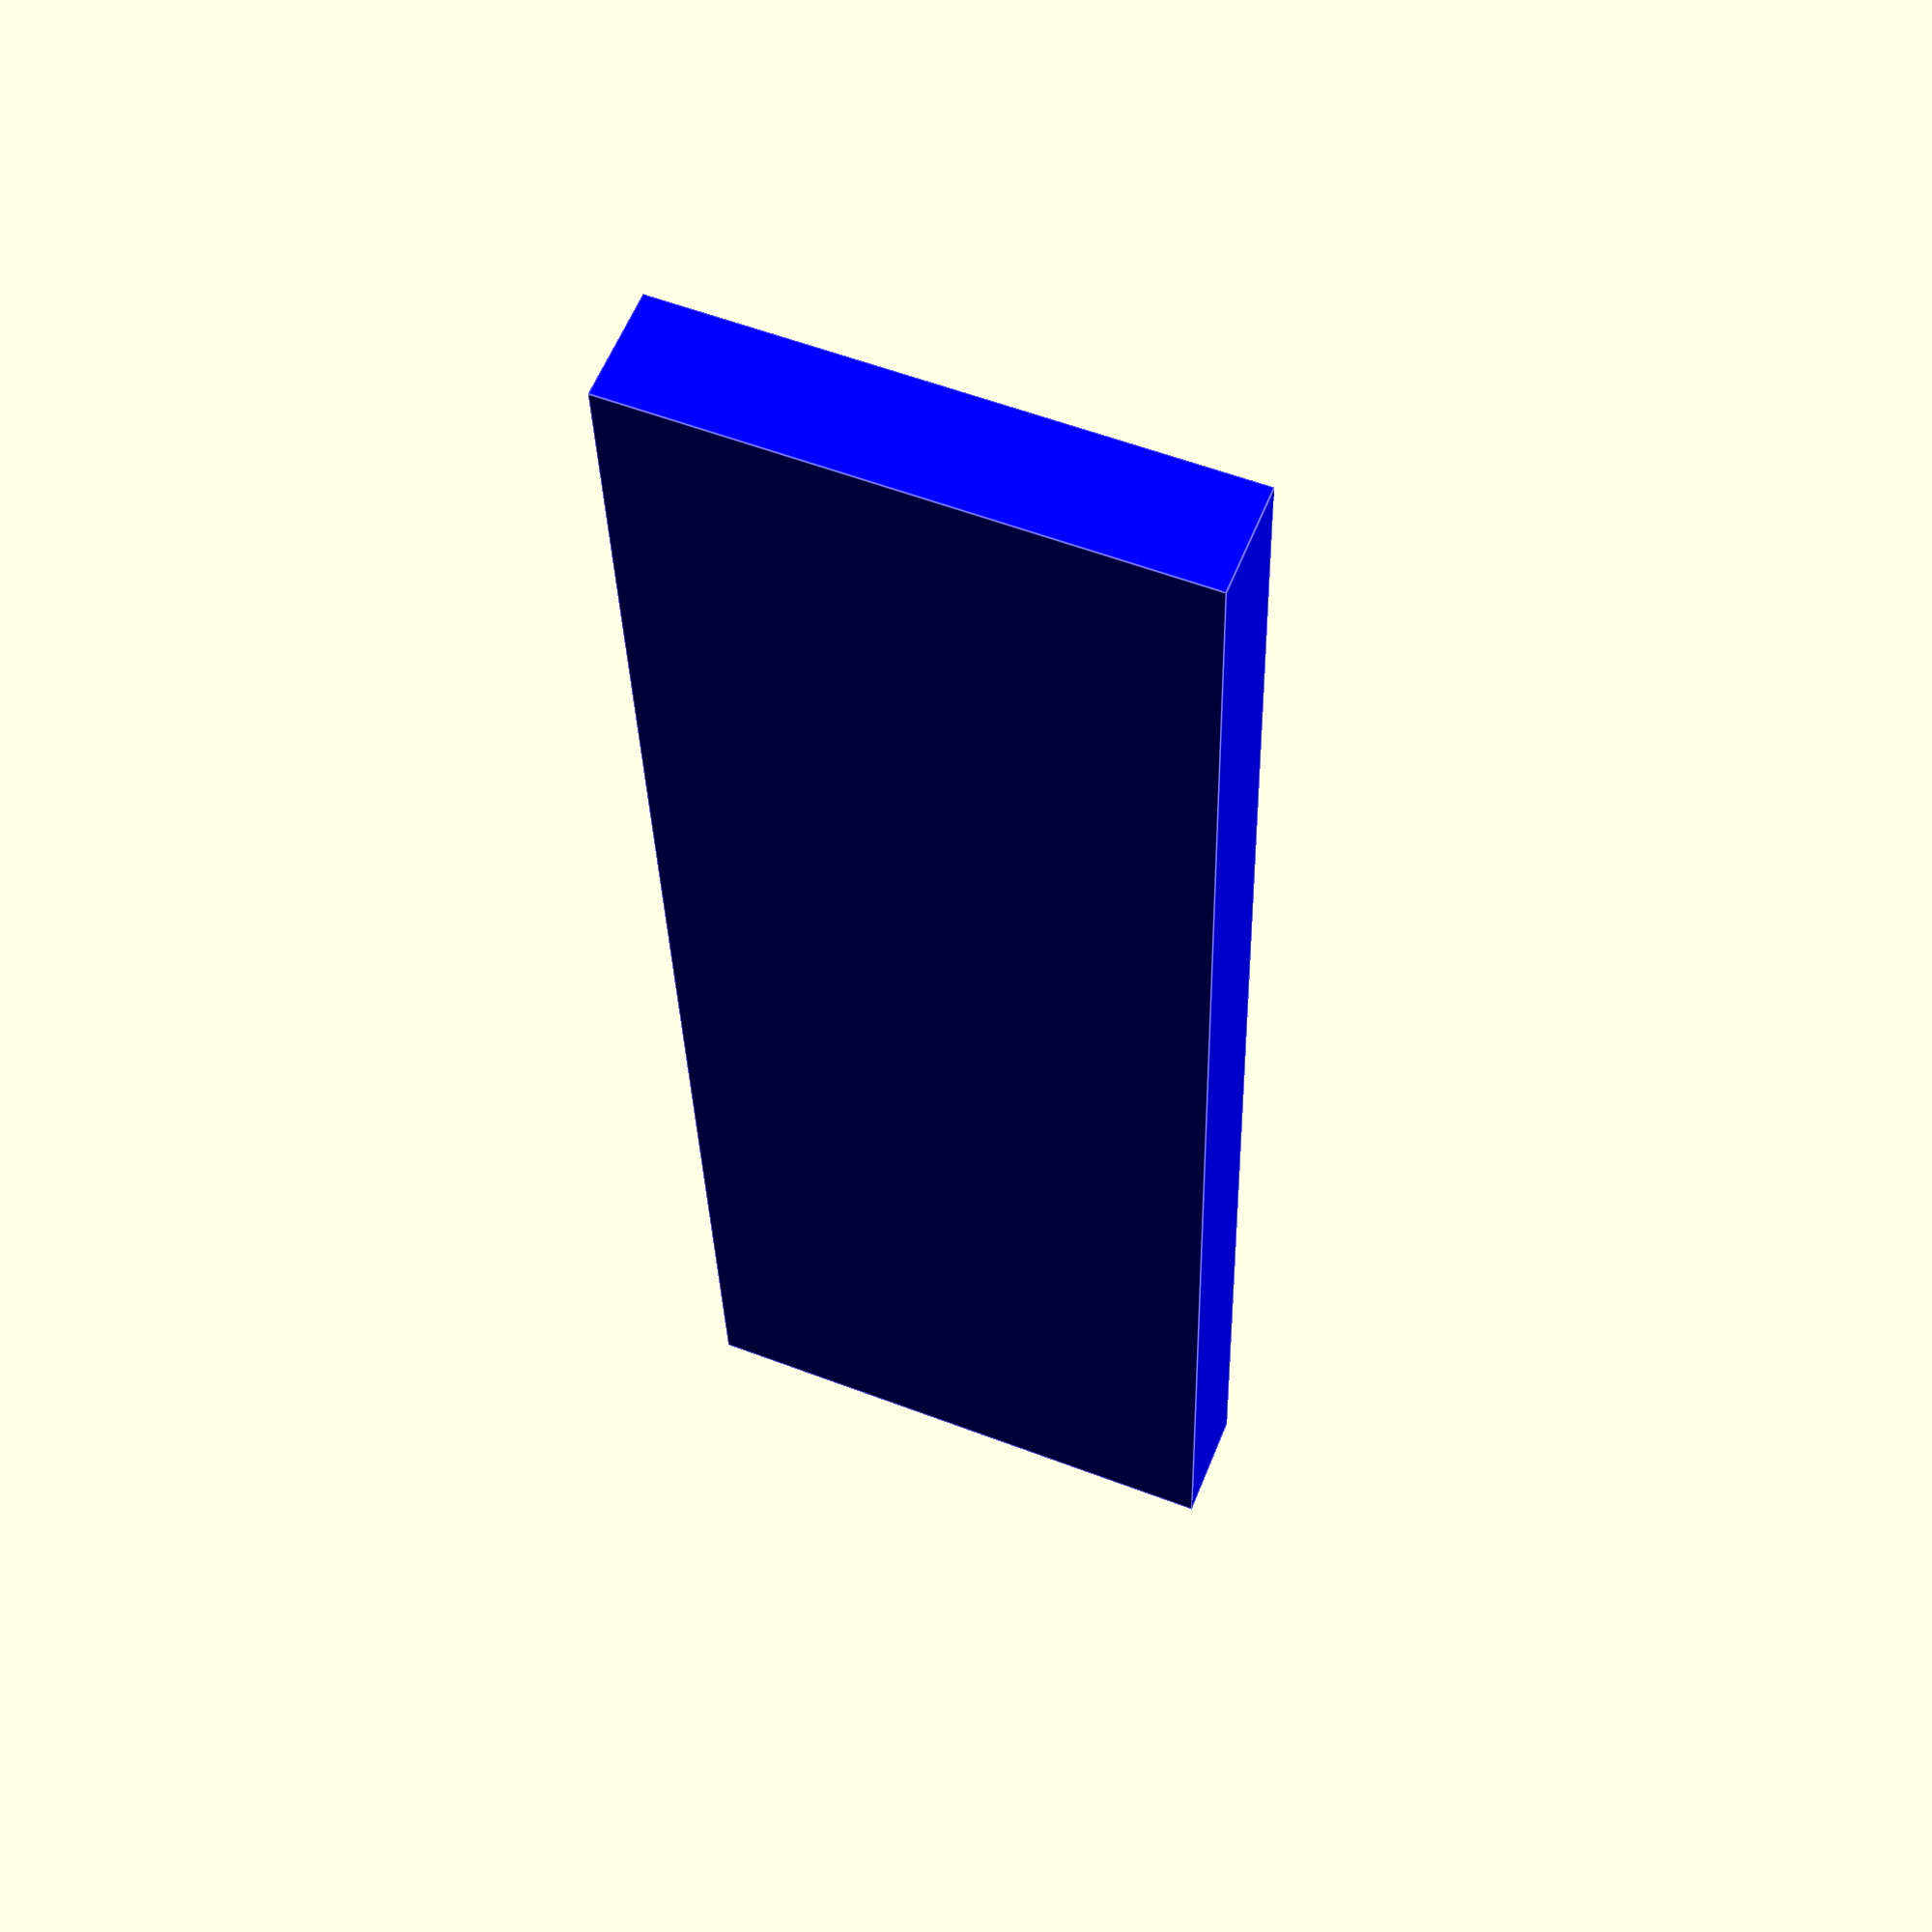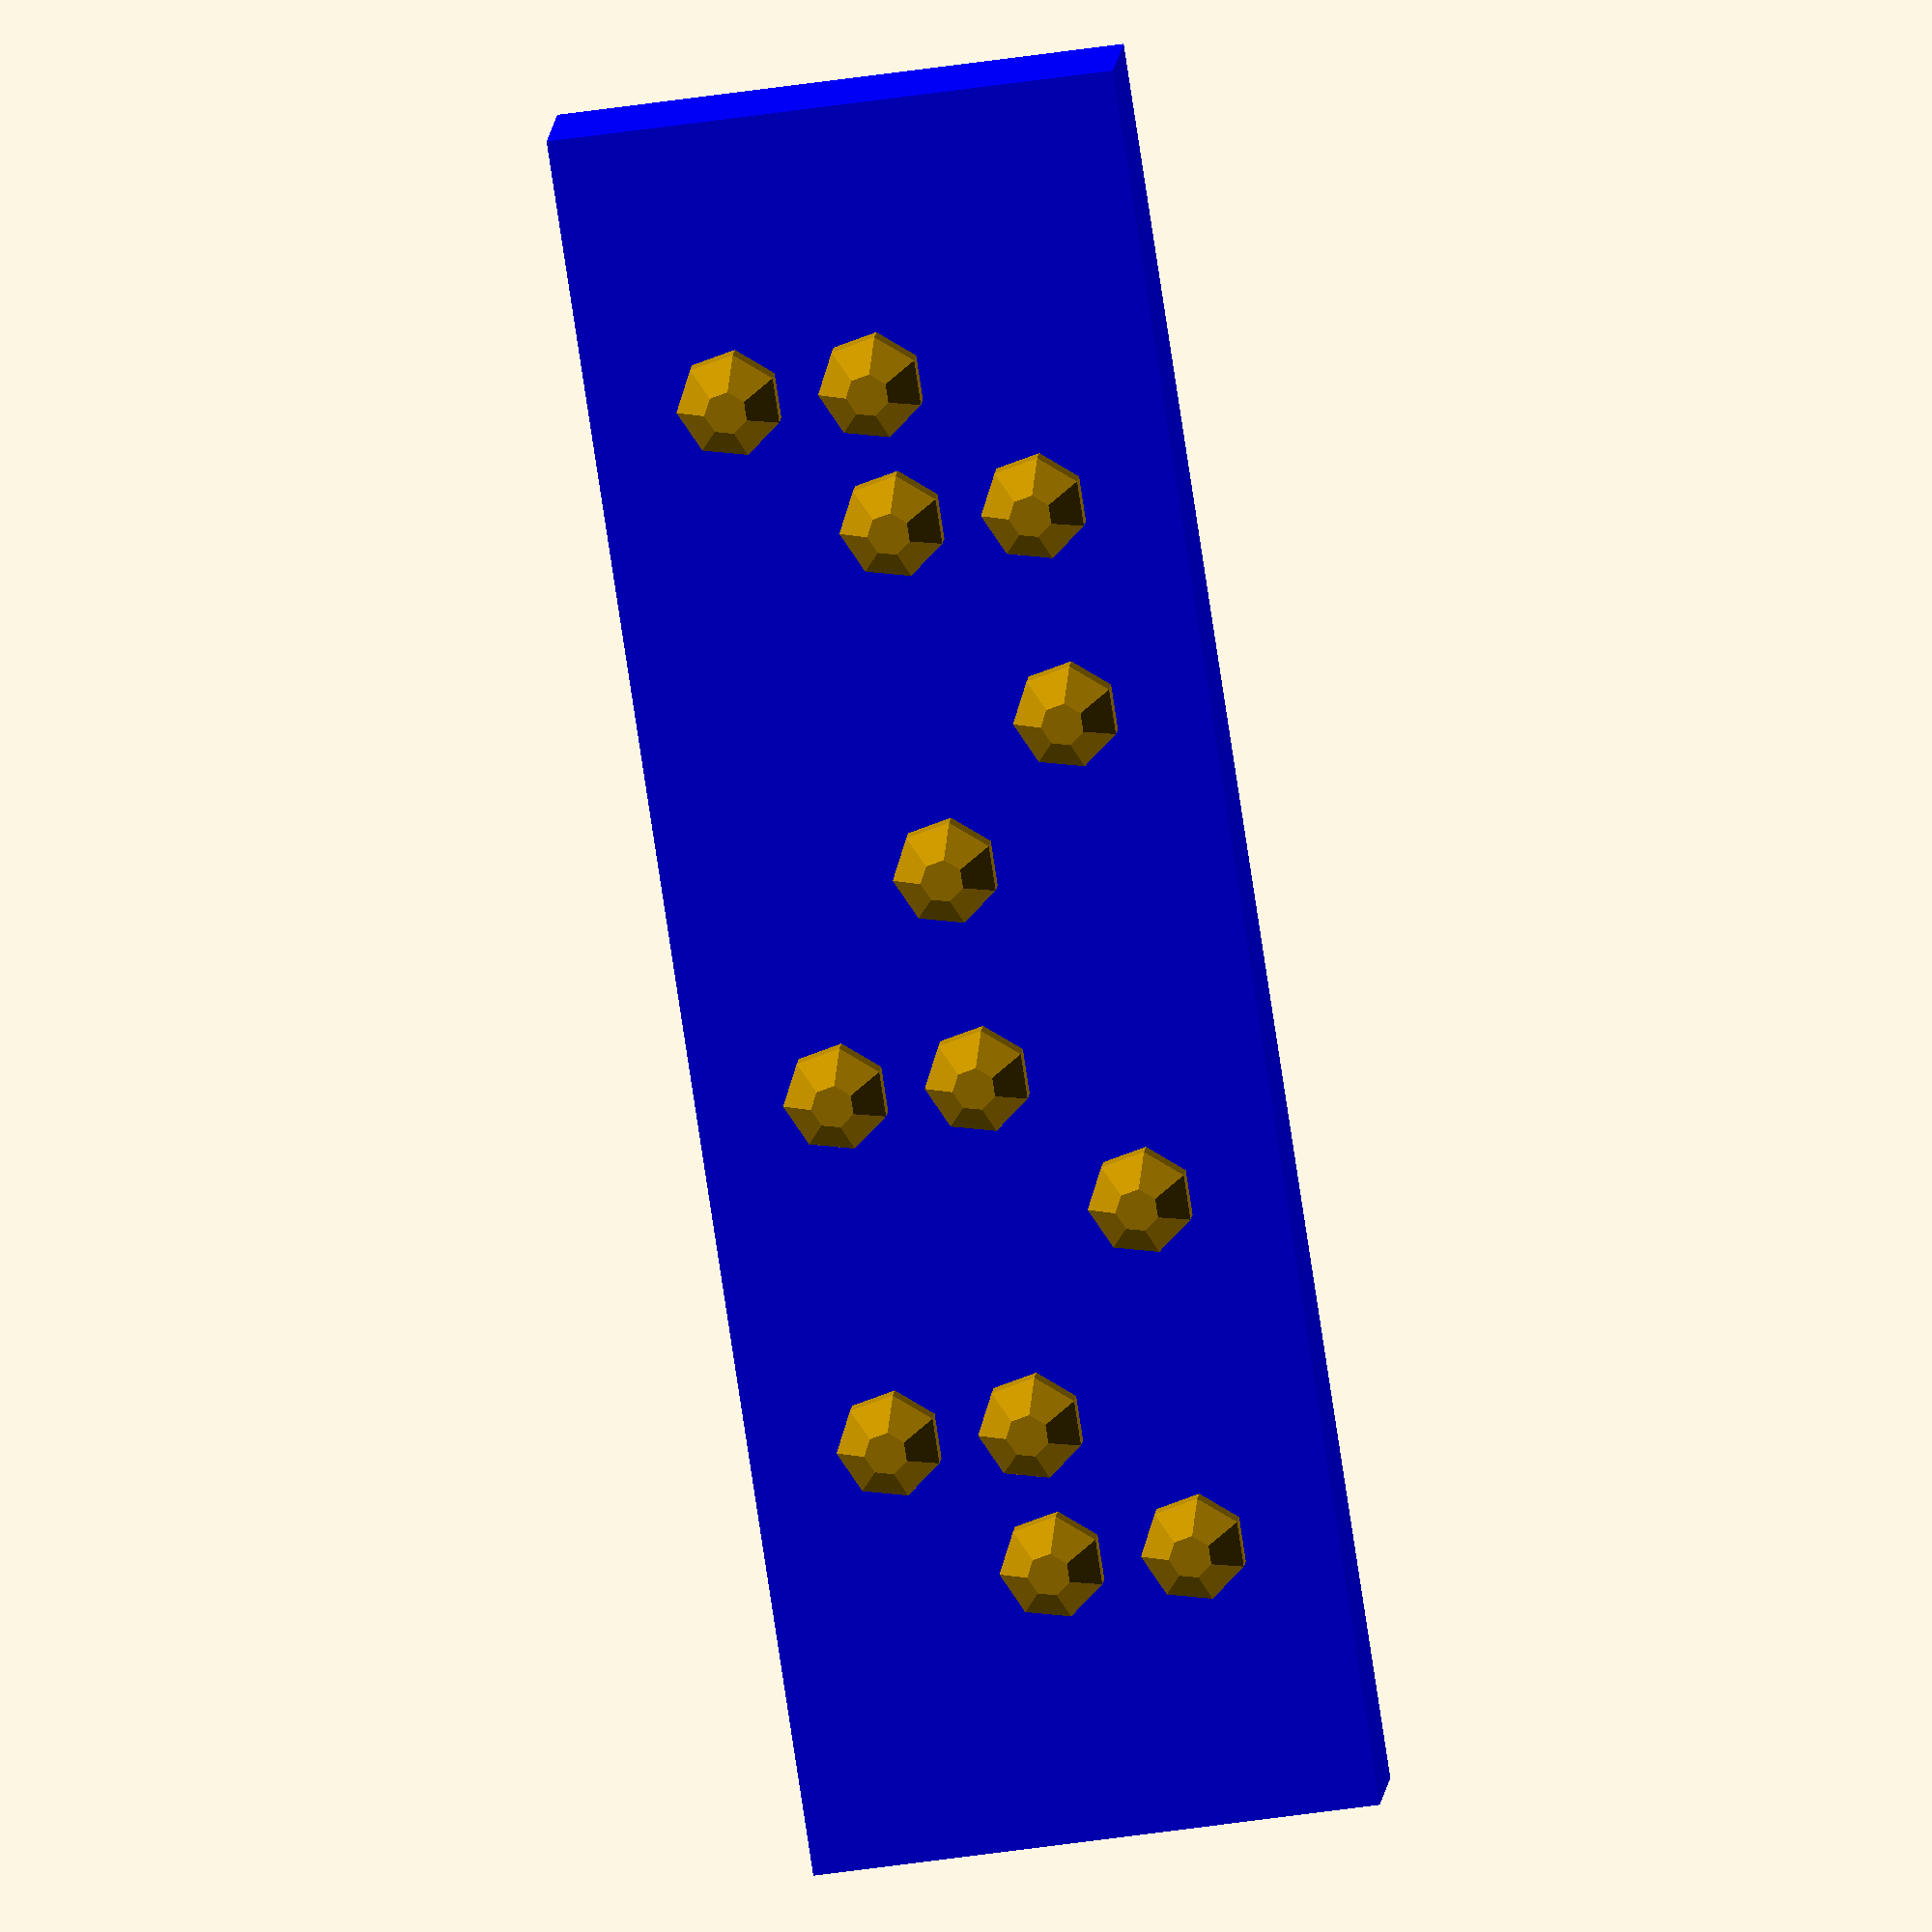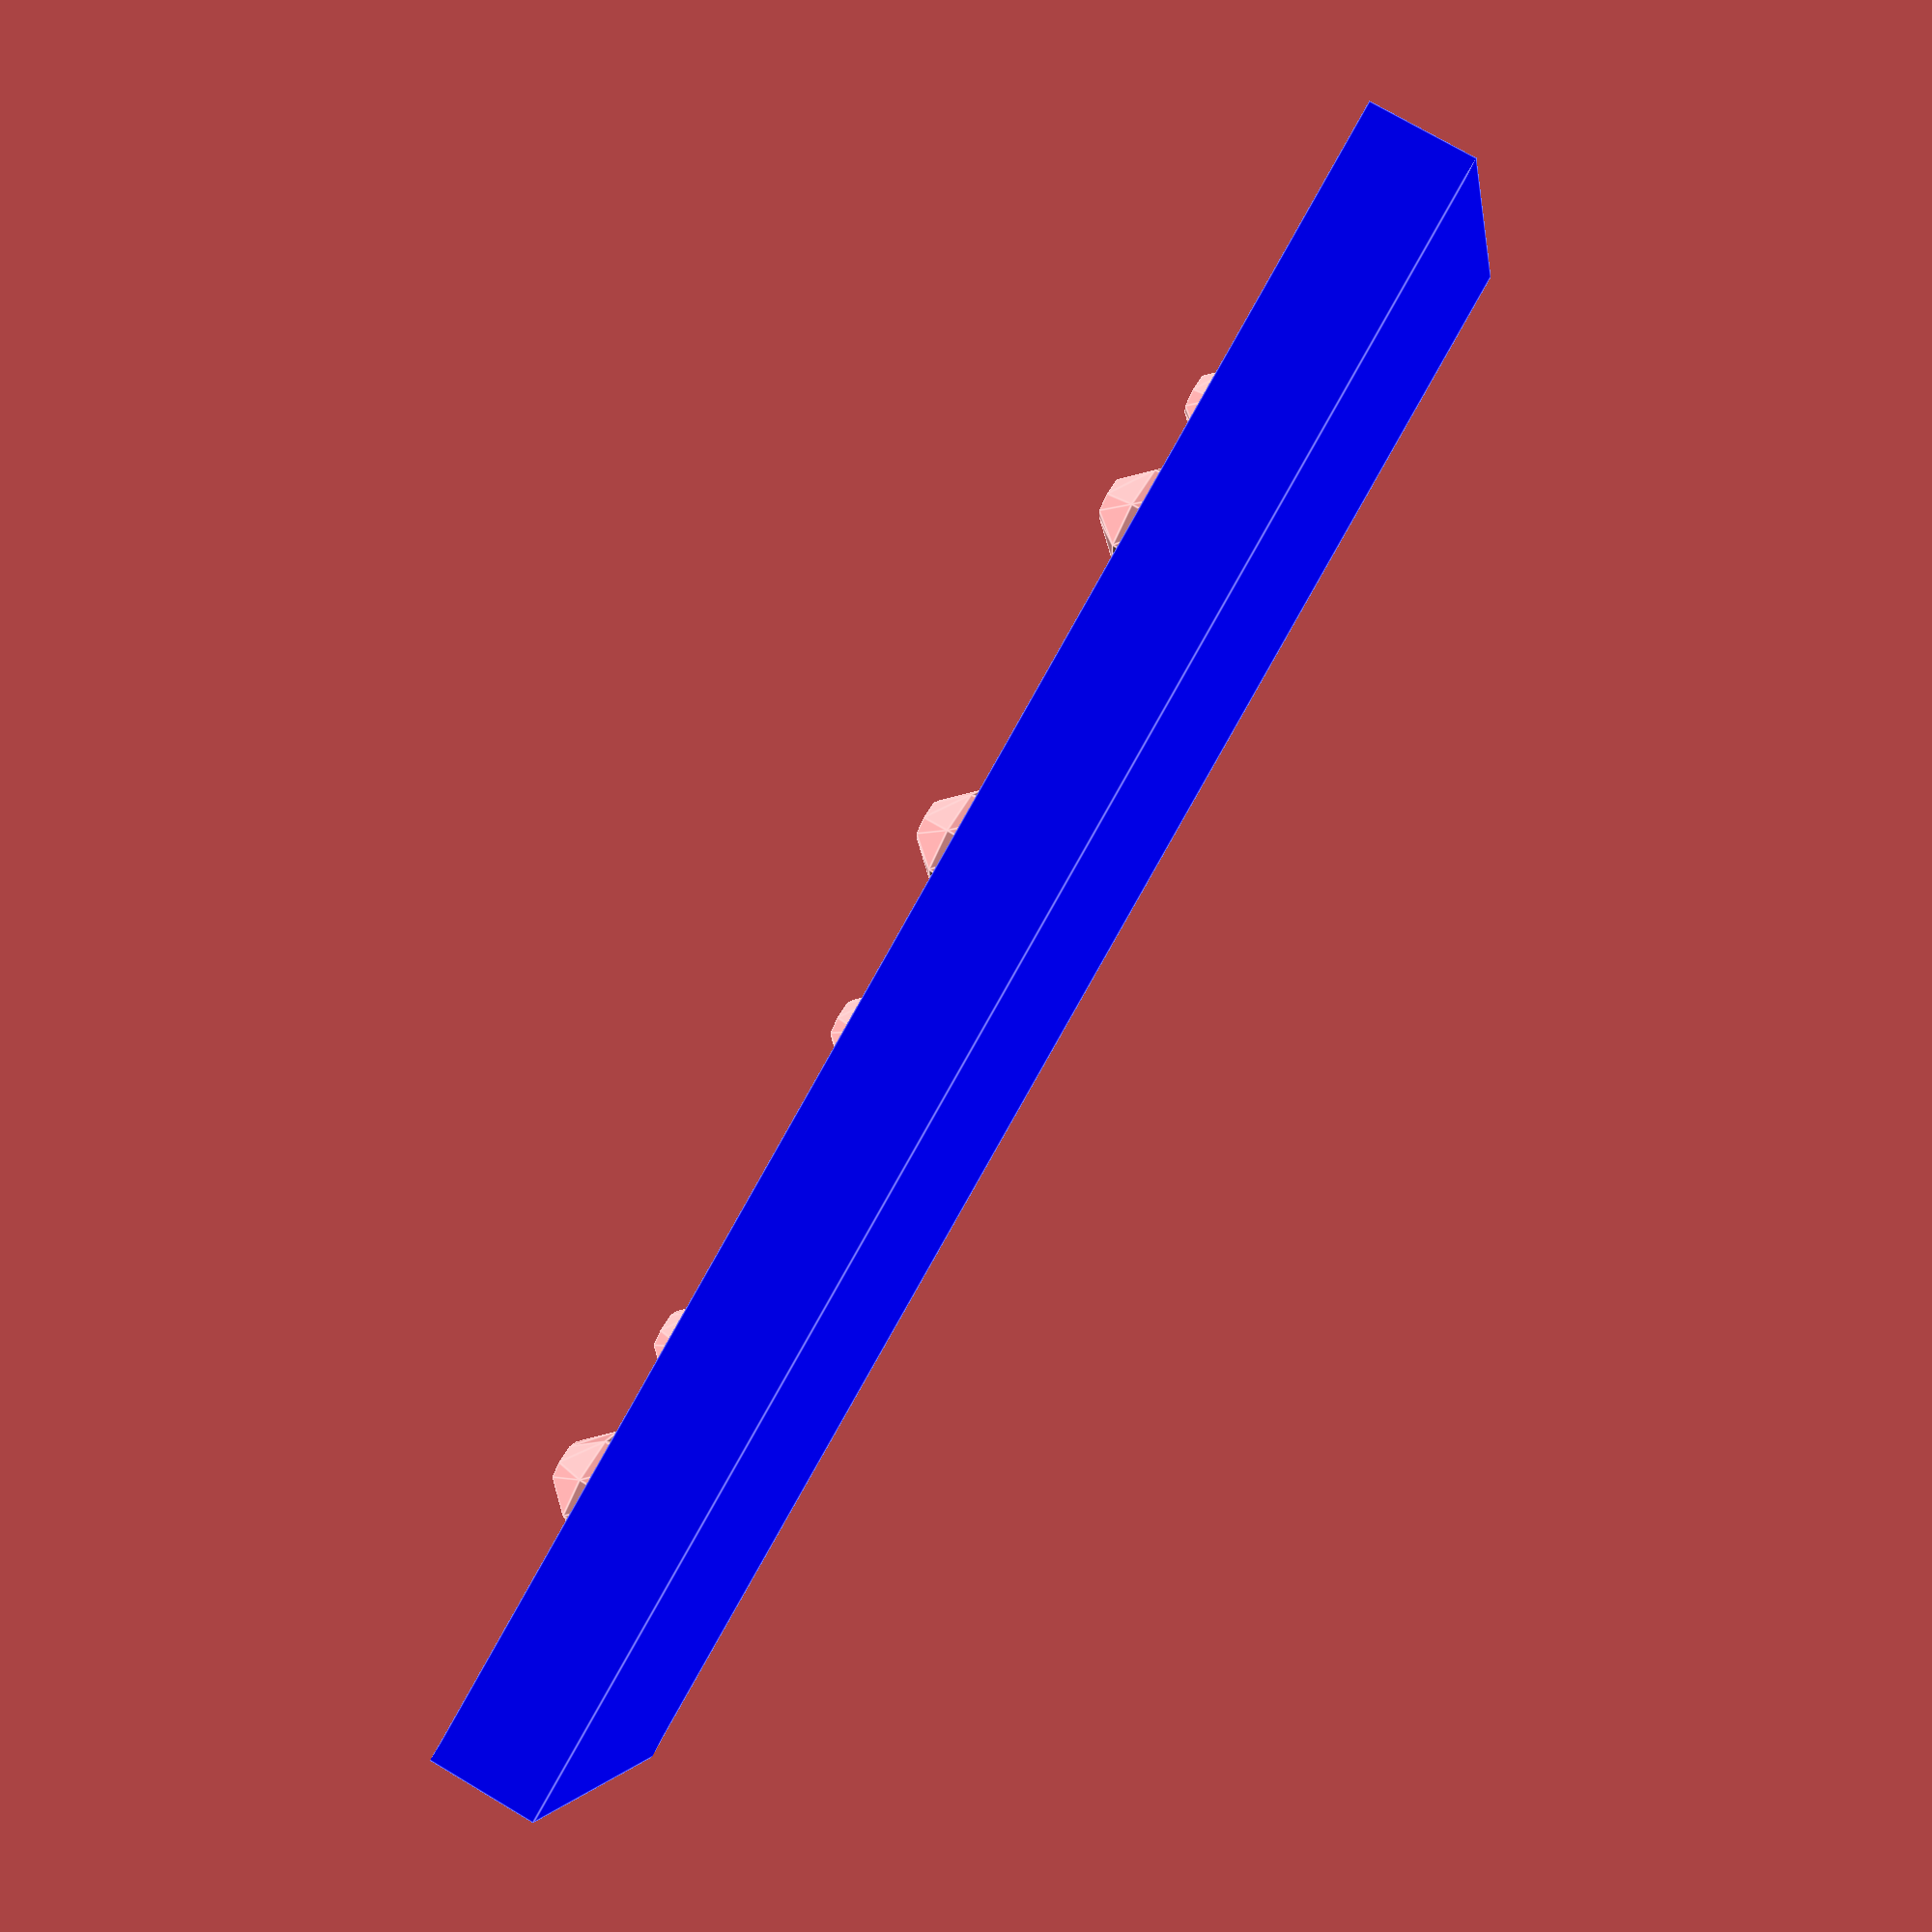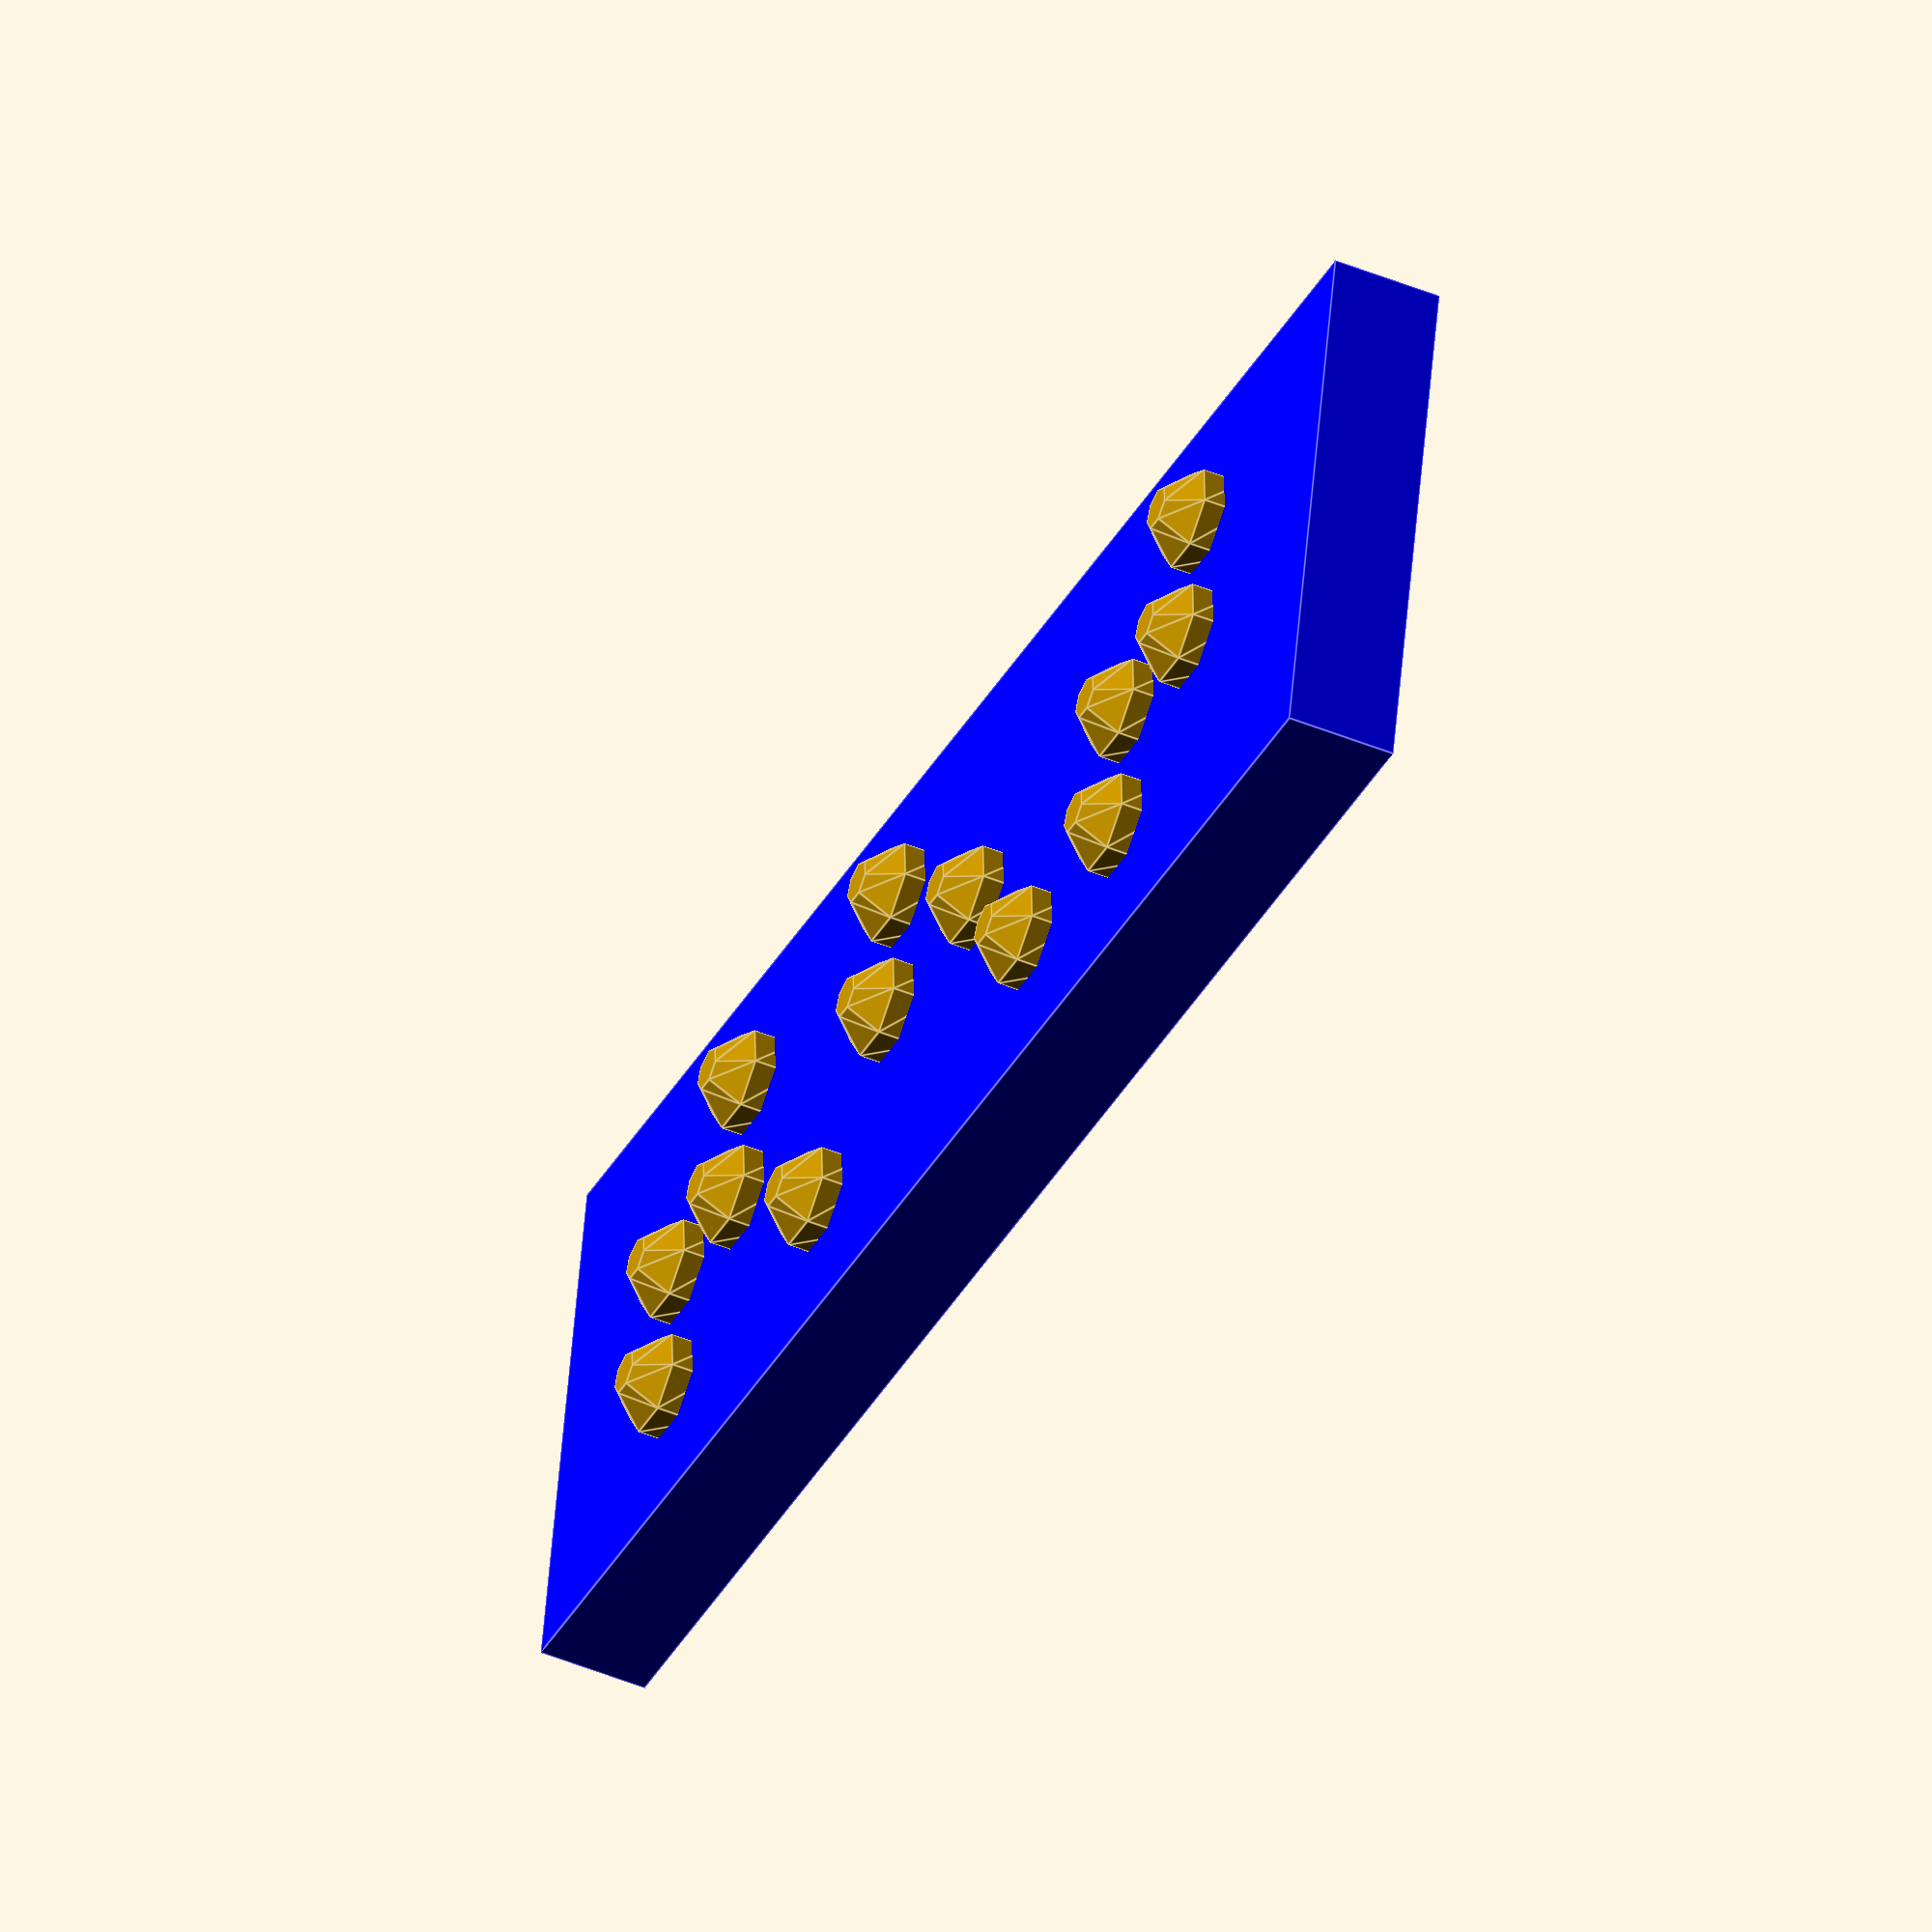
<openscad>
/*
Braille Module
http://creativecommons.org/licenses/by/3.0/
*/


// mm sizes from http://dots.physics.orst.edu/gs_layout.html
radius = 0.25;
spacing = 2.5;
distance = 3.75 + spacing;

plate_height = 10;
plate_thickness = 2;

$fn = 7;



module letter(bitmap) {
	row_size = 2;
	col_size = 3;
	bitmap_size = row_size * col_size;
	
	function loc_x(loc) = floor(loc / row_size) * spacing + spacing;
	function loc_y(loc) = loc % row_size * spacing  + (distance-spacing)/2;

	for (loc = [0:bitmap_size - 1]) {
		if (bitmap[loc] != 0) {
			union() {
				translate(v = [loc_x(loc), loc_y(loc), 0]) {
					sphere(radius = radius* bitmap[loc], center = true);
				}
			}
		}
	}
}


module braille_char(char) {
	if (char == "A") {
		letter([
			1,0,
			0,0,
			0,0
		]);
	} else if (char == "B") {
		letter([
			1,0,
			1,0,
			0,0
		]);
	} else if (char == "C") {
		letter([
			1,1,
			0,0,
			0,0
		]);
	} else if (char == "D") {
		letter([
			1,1,
			0,1,
			0,0
		]);
	} else if (char == "E") {
		letter([
			1,0,
			0,1,
			0,0
		]);
	} else if (char == "F") {
		letter([
			1,1,
			1,0,
			0,0
		]);
	} else if (char == "G") {
		letter([
			1,1,
			1,1,
			0,0
		]);
	} else if (char == "H") {
		letter([
			1,0,
			1,1,
			0,0
		]);
	} else if (char == "I") {
		letter([
			0,1,
			1,0,
			0,0
		]);
	} else if (char == "J") {
		letter([
			0,1,
			1,1,
			0,0
		]);
	} else if (char == "K") {
		letter([
			1,0,
			0,0,
			1,0
		]);
	} else if (char == "L") {
		letter([
			1,0,
			1,0,
			1,0
		]);
	} else if (char == "M") {
		letter([
			1,1,
			0,0,
			1,0
		]);
	} else if (char == "N") {
		letter([
			1,1,
			0,1,
			1,0
		]);
	} else if (char == "O") {
		letter([
			1,0,
			0,1,
			1,0
		]);
	} else if (char == "P") {
		letter([
			1,1,
			1,0,
			1,0
		]);
	} else if (char == "Q") {
		letter([
			1,1,
			1,1,
			1,0
		]);
	} else if (char == "R") {
		letter([
			1,0,
			1,1,
			1,0
		]);
	} else if (char == "S") {
		letter([
			0,1,
			1,0,
			1,0
		]);
	} else if (char == "T") {
		letter([
			0,1,
			1,1,
			1,0
		]);
	} else if (char == "U") {
		letter([
			1,0,
			0,0,
			1,1
		]);
	} else if (char == "V") {
		letter([
			1,0,
			1,0,
			1,1
		]);
	} else if (char == "W") {
		letter([
			0,1,
			1,1,
			0,1
		]);
	} else if (char == "X") {
		letter([
			1,1,
			0,0,
			1,1
		]);
	} else if (char == "Y") {
		letter([
			1,1,
			0,1,
			1,1
		]);
	} else if (char == "Z") {
		letter([
			1,0,
			0,1,
			1,1
		]);
	} else if (char == "CH") {
		letter([
			1,0,
			0,0,
			0,1
		]);
	} else if (char == "SH") {
		letter([
			1,1,
			0,0,
			0,1
		]);
	} else if (char == "TH") {
		letter([
			1,1,
			0,1,
			0,1
		]);
	} else if (char == "WH") {
		letter([
			1,0,
			0,1,
			0,1
		]);
	} else if (char == "OU") {
		letter([
			1,0,
			1,1,
			0,1
		]);
	} else if (char == "ST") {
		letter([
			0,1,
			0,0,
			1,0
		]);
	} else if (char == "AND") {
		letter([
			1,1,
			1,0,
			1,1
		]);
	} else if (char == "FOR") {
		letter([
			1,1,
			1,1,
			1,1
		]);
	} else if (char == "OF") {
		letter([
			1,0,
			1,1,
			1,1
		]);
	} else if (char == "THE") {
		letter([
			0,1,
			1,0,
			1,1
		]);
	} else if (char == "WITH") {
		letter([
			0,1,
			1,1,
			1,1
		]);
	} else if (char == "IN") {
		letter([
			0,0,
			0,1,
			1,0
		]);
	} else if (char == "EN") {
		letter([
			0,0,
			1,0,
			0,1
		]);
	} else if (char == "CON") {
		letter([
			0,0,
			1,1,
			0,0
		]);
	} else if (char == "DIS") {
		letter([
			0,0,
			1,1,
			0,1
		]);
	} else if (char == "COM") {
		letter([
			0,0,
			0,0,
			1,1
		]);
	} else if (char == "BE") {
		letter([
			0,0,
			1,0,
			1,0
		]);
	} else if (char == "EA") {
		letter([
			0,0,
			1,0,
			0,0
		]);
	} else if (char == "BB") {
		letter([
			0,0,
			1,0,
			1,0
		]);
	} else if (char == "CC") {
		letter([
			0,0,
			1,1,
			0,0
		]);
	} else if (char == "DD") {
		letter([
			0,0,
			1,1,
			0,1
		]);
	} else if (char == "FF") {
		letter([
			0,0,
			1,1,
			1,0
		]);
	} else if (char == "GG") {
		letter([
			0,0,
			1,1,
			1,1
		]);
	} else if (char == "AR") {
		letter([
			0,1,
			0,1,
			1,0
		]);
	} else if (char == "BLE") {
		letter([
			0,1,
			0,1,
			1,1
		]);
	} else if (char == "ED") {
		letter([
			1,1,
			1,0,
			0,1
		]);
	} else if (char == "ER") {
		letter([
			1,1,
			1,1,
			0,1
		]);
	} else if (char == "GH") {
		letter([
			1,0,
			1,0,
			0,1
		]);
	} else if (char == "ING") {
		letter([
			0,1,
			0,0,
			1,1
		]);
	} else if (char == "OW") {
		letter([
			0,1,
			1,0,
			0,1
		]);
	} else if (char == "cap") {
		letter([
			0,0,
			0,0,
			0,1
		]);
	} else if (char == "#") {
		letter([
			0,1,
			0,1,
			1,1
		]);
	} else if (char == ".") {
		letter([
			0,0,
			1,1,
			0,1
		]);
	} else if (char == "?") {
		letter([
			0,0,
			1,0,
			1,1
		]);
	} else if (char == "!") {
		letter([
			0,0,
			1,1,
			1,0
		]);
	} else if (char == "-") {
		letter([
			0,0,
			0,0,
			1,1
		]);
	} else if (char == "quote") {
		letter([
			0,0,
			0,1,
			1,1
		]);
	} else if (char == "1") {
		letter([
			1,0,
			0,0,
			0,0
		]);
	} else if (char == "2") {
		letter([
			1,0,
			1,0,
			0,0
		]);
	} else if (char == "3") {
		letter([
			1,1,
			0,0,
			0,0
		]);
	} else if (char == "4") {
		letter([
			1,1,
			0,1,
			0,0
		]);
	} else if (char == "5") {
		letter([
			1,0,
			0,1,
			0,0
		]);
	} else if (char == "6") {
		letter([
			1,1,
			1,0,
			0,0
		]);
	} else if (char == "7") {
		letter([
			1,1,
			1,1,
			0,0
		]);
	} else if (char == "8") {
		letter([
			1,0,
			1,1,
			0,0
		]);
	} else if (char == "9") {
		letter([
			0,1,
			1,0,
			0,0
		]);
	} else if (char == "0") {
		letter([
			0,1,
			1,1,
			0,0
		]);
        } else if (char == "dot4") {
		letter([
			0,1,
			0,0,
			0,0
		]);
        } else if (char == "dot5") {
		letter([
			0,0,
			0,1,
			0,0
		]);
        } else if (char == "dot45") {
		letter([
			0,1,
			0,1,
			0,0
		]);
         } else if (char == "dot456") {
		letter([
			0,1,
			0,1,
			0,1
		]);
        } else if (char == "dot56") {
		letter([
			0,0,
			0,1,
			0,1 
		]);
        } else if (char == "dot46") {
		letter([
			0,1,
			0,0,
			0,1 
		]);
        } else if (char == "n.") {
		letter([
			0,1,
			0,0,
			0,1 
		]);
        } else if (char == "grade1") {
		letter([
			0,0,
			0,1,
			0,1 
		]);
        } else if (char == "n1") {
		letter([
			0,0,
			1,0,
			0,0
		]);
	} else if (char == "n2") {
		letter([
			0,0,
			1,0,
			1,0
		]);
	} else if (char == "n3") {
		letter([
			0,0,
			1,1,
			0,0
		]);
	} else if (char == "n4") {
		letter([
			0,0,
			1,1,
			0,1
		]);
	} else if (char == "n5") {
		letter([
			0,0,
			1,0,
			0,1
		]);
	} else if (char == "n6") {
		letter([
			0,0,
			1,1,
			1,0
		]);
	} else if (char == "n7") {
		letter([
			0,0,
			1,1,
			1,1
		]);
	} else if (char == "n8") {
		letter([
			0,0,
			1,0,
			1,1
		]);
	} else if (char == "n9") {
		letter([
			0,0,
			0,1,
			1,0
		]);
	} else if (char == "n0") {
		letter([
			0,0,
			0,1,
			1,1
        ]);
    } else if (char == "+") {
		letter([
			0,1,
			0,0,
			1,1 
		]);
        
        } else if (char == "-") {
		letter([
			0,0,
			0,0,
			1,1 
		]);
            //for the next four characters (*1,*2,/1,/2) this stands for two two parts that need to be included for multiplication and divison. So if you want a multiplication symbol for examply you would input this: chars = ["*1","*2"]; since multplication and division needs two cells.
char_count = 2;
        } else if (char == "*1") {
		letter([
			0,1,
			0,0,
			0,0 
		]);
        } else if (char == "*2") {
		letter([
			1,0,
			0,0,
			0,1 
		]);
        } else if (char == "/1") {
		letter([
			0,1,
			0,0,
			0,1
		]);
         } else if (char == "/2") {
		letter([
			0,1,
			0,0,
			1,0
		]);
	} else {
		echo("Invalid Character: ", char);
	}

}

module braille_str(chars, char_count) {
	echo(str("Total Width: ", distance * char_count, "mm"));
	union() {
		for (count = [0:char_count-1]) {
			translate(v = [0, count * distance, plate_thickness]) {
				braille_char(chars[count]);
			}
		}
		translate(v = [0, -distance/2, 0]) {
			color([0,0,1]) {
				cube(size = [plate_height, distance * (char_count+1), plate_thickness]);
			}
		}
	}
}






chars = 
["T","E","S","T"];
char_count = 4;

union()
{
	rotate([0,90,0]) braille_str(chars, char_count);
	// uncomment next line to have a small "foot" added for better adhesion to the print platform or raft
	//translate([-19,20,-plate_height]) cube(size = [20,5,2]);
}
</openscad>
<views>
elev=304.4 azim=183.7 roll=112.0 proj=p view=edges
elev=224.7 azim=302.2 roll=259.9 proj=o view=solid
elev=3.1 azim=330.2 roll=187.5 proj=p view=edges
elev=127.0 azim=24.7 roll=175.4 proj=o view=edges
</views>
